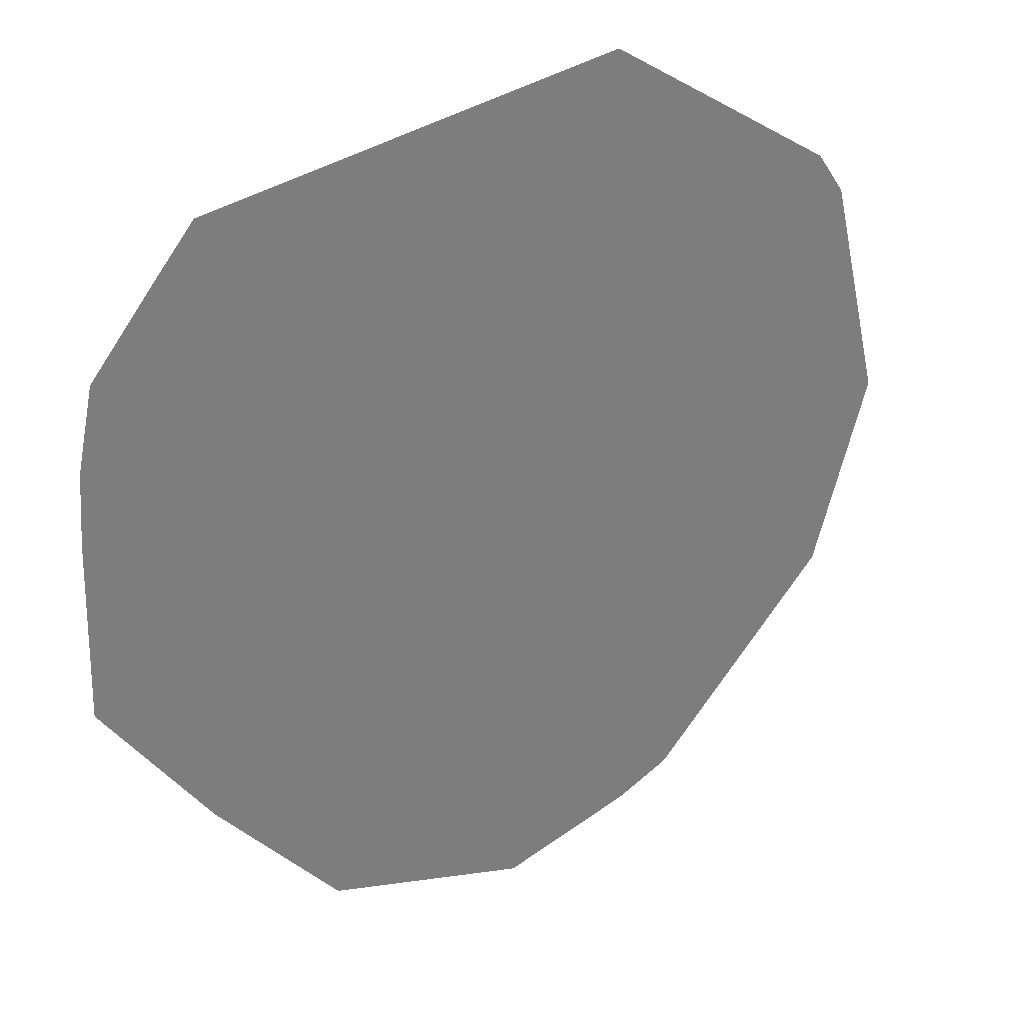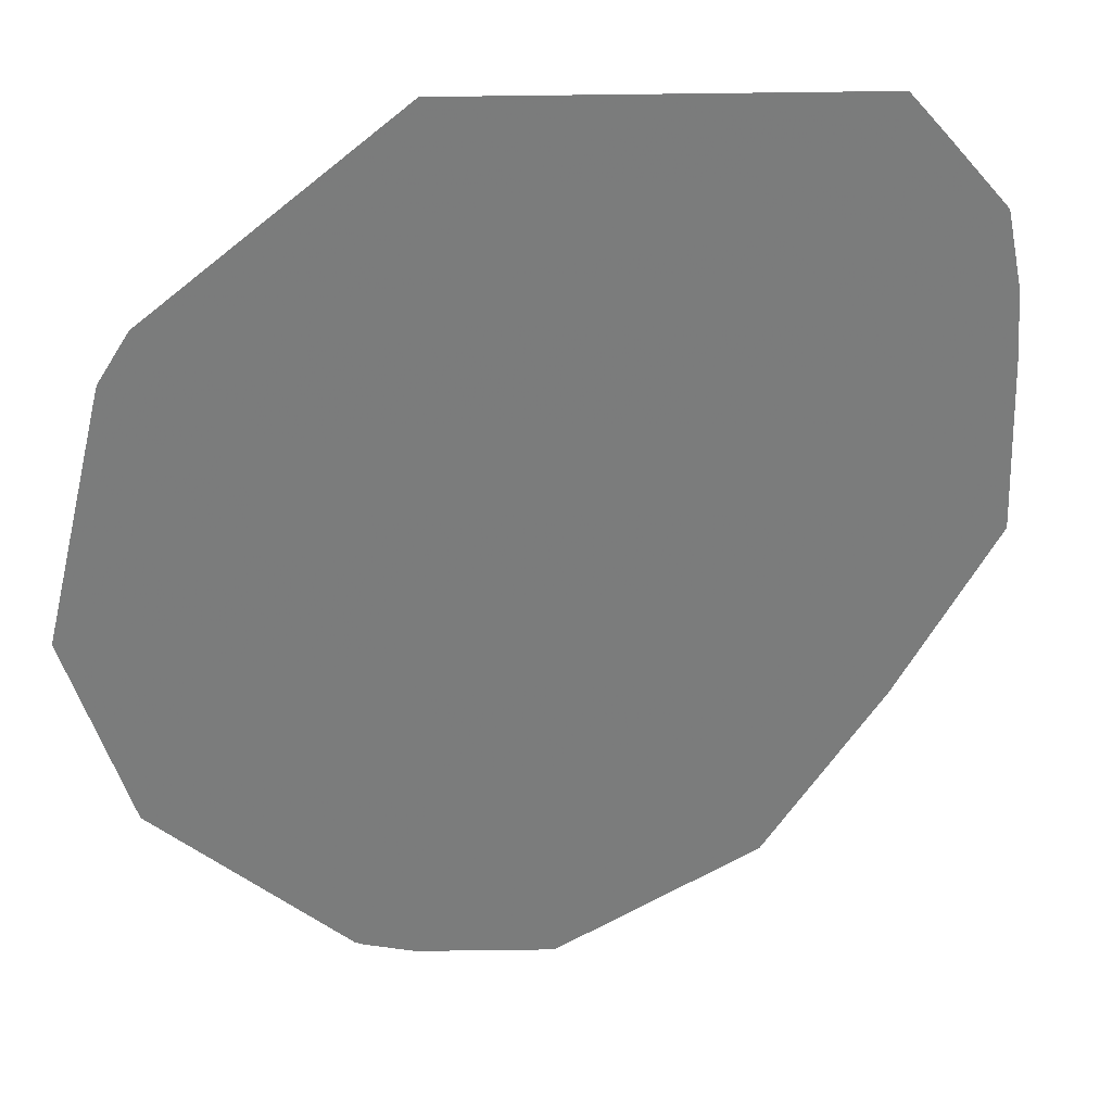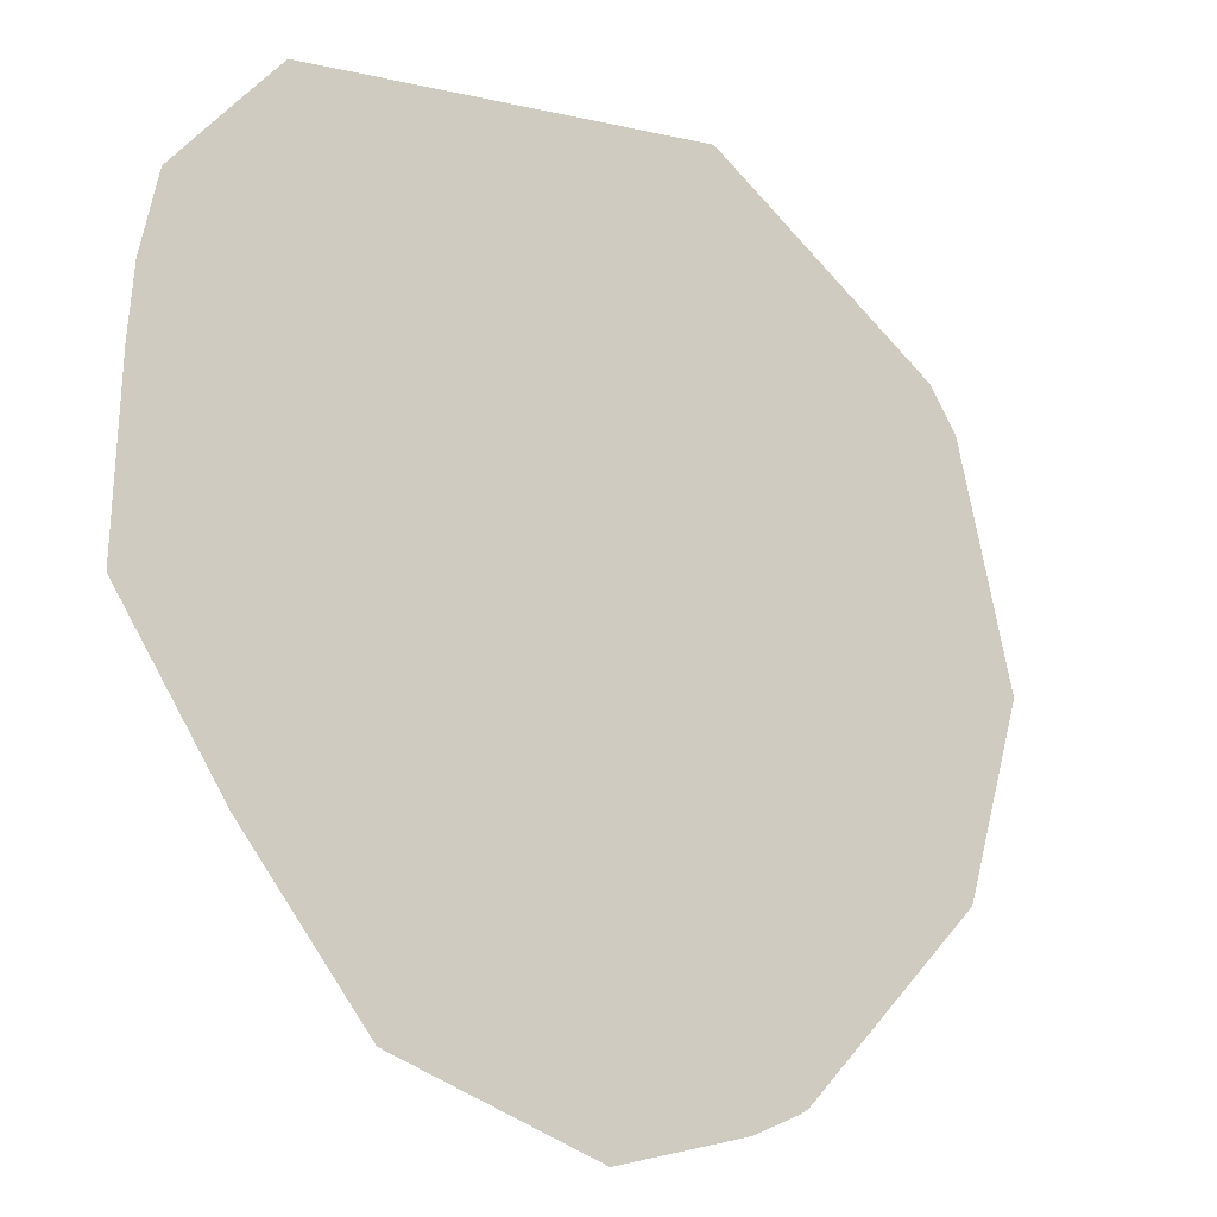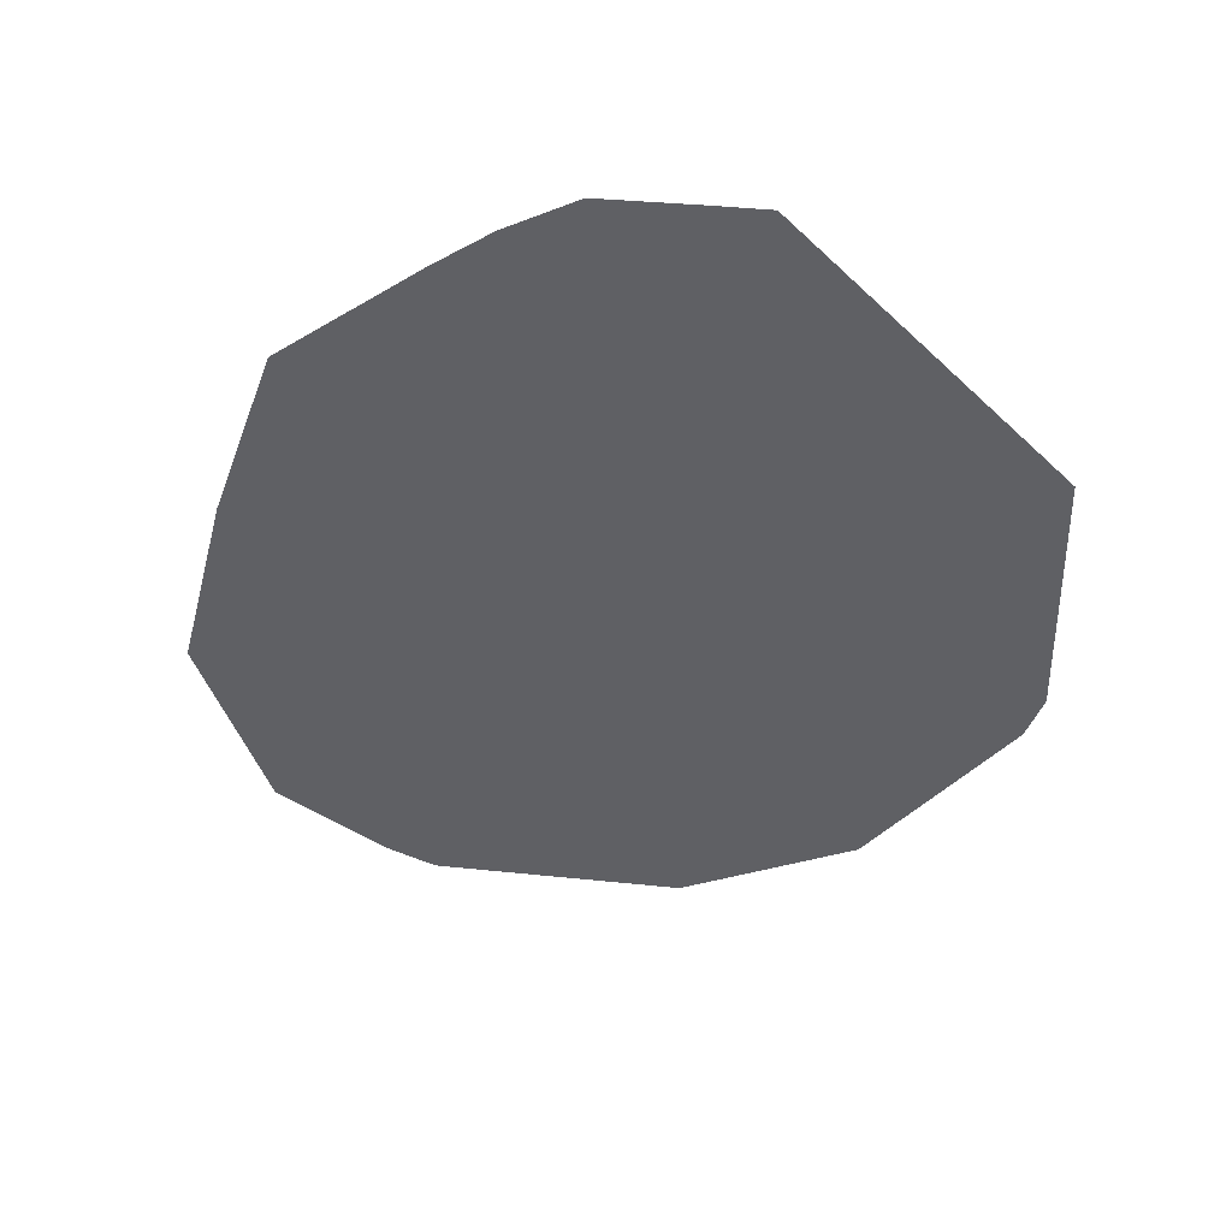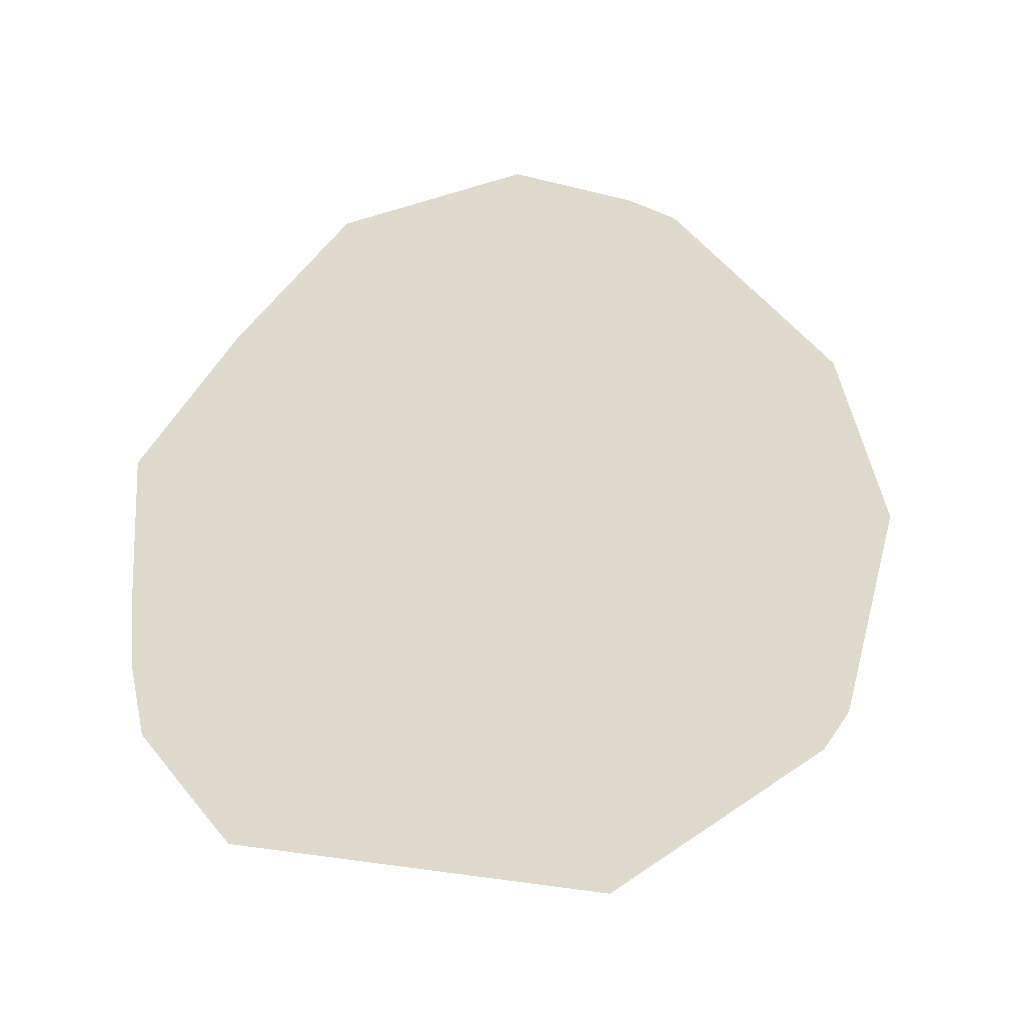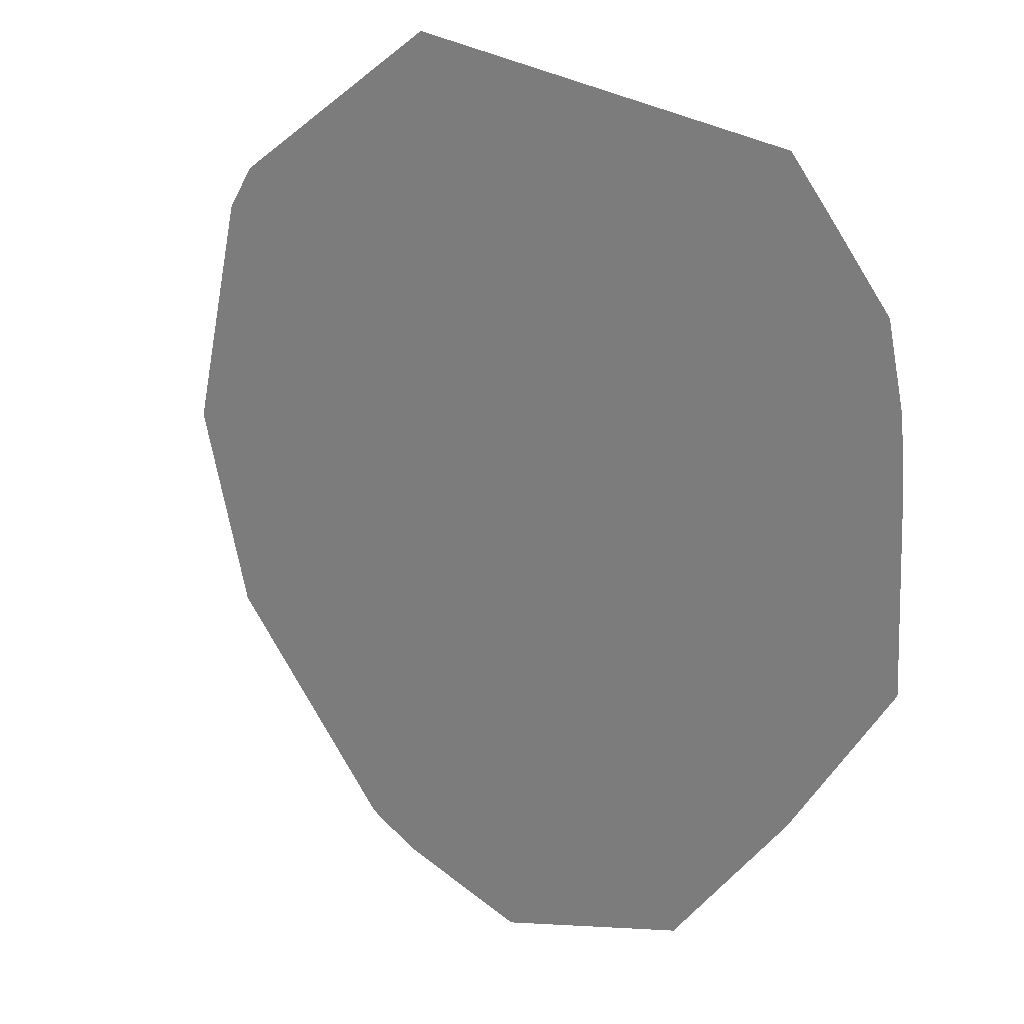
<metadata>
{"format":"obj","ext":"obj","renderer":"f3d","projection":"perspective","resolution":1024,"background":"white","views":[{"elev":32.7,"azim":146.3,"up":"+Y"},{"elev":31.6,"azim":-18.6,"up":"+Y"},{"elev":-17.8,"azim":144.0,"up":"+Y"},{"elev":-44.7,"azim":126.1,"up":"+Z"},{"elev":71.1,"azim":-179.3,"up":"+Z"},{"elev":20.3,"azim":42.4,"up":"+Y"}]}
</metadata>
<code>
v -0.00499 -0.1079 0.02275
v -0.03676 -0.09994 0.02279
v -0.051 -0.09364 0.0228
v -0.03765 -0.09966 0.02279
v -0.04894 -0.09483 0.0228
v -0.004997 -0.1079 0.02275
v 0.04413 -0.09132 0.0227
v -0.09477 -0.04923 0.02286
v -0.08564 0.06301 0.0229
v -0.09621 -0.04379 0.02287
v 0.04413 -0.09132 0.0227
v -0.05147 0.06199 0.02286
v -0.02738 -0.09704 0.02278
v 0.09809 0.02467 0.02269
v -0.09678 0.03674 0.0229
v -0.09115 -0.05178 0.02286
v 0.09939 -0.017 0.02267
v -0.1087 -0.0037 0.0229
v -0.09547 0.0499 0.0229
v 0.07386 -0.05481 0.02269
v 0.07764 0.07779 0.02273
v 0.04256 0.06215 0.02276
v 0.07386 -0.05482 0.02269
v 0.06822 0.08864 0.02274
v 0.09879 -0.01785 0.02268
v 0.09286 0.05985 0.02271
v 0.09687 0.04105 0.0227
v 0.09476 0.00251 0.02269
v -0.1004 -0.01165 0.02288
v -0.1087 -0.003691 0.0229
v 0.09286 0.05986 0.02271
v 0.09688 0.04104 0.0227
v 0.07848 0.07635 0.02273
v 0.0234 0.09241 0.02279
v 0.06331 0.08472 0.02275
v -0.08811 0.06166 0.0229
v 0.04484 0.09134 0.02277
v -0.09507 0.05141 0.0229
v 0.005246 0.0905 0.02281
v -0.03124 0.1004 0.02285
v -0.03124 0.1004 0.02285
v 0.04502 0.09124 0.02277
v 0.06822 0.08864 0.02274
f 40 43 36
f 43 21 31
f 19 36 43
f 18 12 15
f 40 36 41
f 41 43 40
f 43 31 27
f 24 21 43
f 43 41 24
f 24 41 37
f 30 8 18
f 43 8 30
f 18 19 30
f 30 19 43
f 3 8 43
f 29 12 18
f 36 19 38
f 38 19 18
f 18 15 38
f 12 41 9
f 9 41 36
f 36 38 9
f 9 15 12
f 9 38 15
f 17 43 14
f 43 27 14
f 21 24 35
f 43 6 2
f 2 3 43
f 6 1 2
f 12 29 16
f 25 43 17
f 17 23 25
f 25 23 43
f 28 22 12
f 17 14 28
f 32 27 31
f 32 14 27
f 32 28 14
f 21 35 33
f 12 22 34
f 22 28 34
f 34 28 35
f 8 16 10
f 10 16 29
f 18 8 10
f 10 29 18
f 12 16 13
f 13 28 12
f 1 7 13
f 13 7 28
f 35 28 26
f 26 33 35
f 26 32 31
f 28 32 26
f 26 31 21
f 21 33 26
f 11 1 6
f 11 7 1
f 11 6 43
f 43 23 11
f 28 7 20
f 20 23 17
f 17 28 20
f 20 11 23
f 7 11 20
f 39 41 12
f 12 34 39
f 39 34 41
f 42 34 35
f 42 24 37
f 42 35 24
f 37 41 42
f 41 34 42
f 5 13 16
f 8 3 5
f 5 16 8
f 3 2 5
f 4 2 1
f 4 5 2
f 1 13 4
f 13 5 4

</code>
